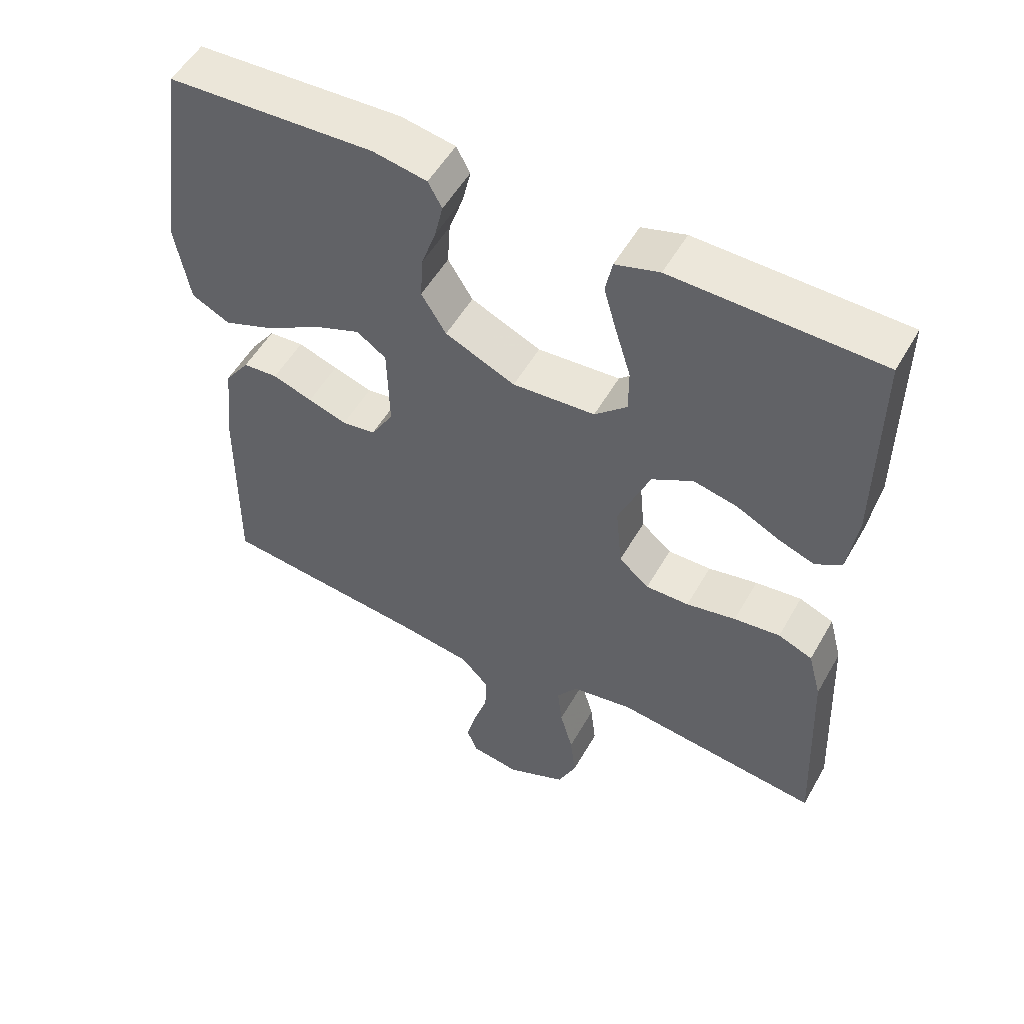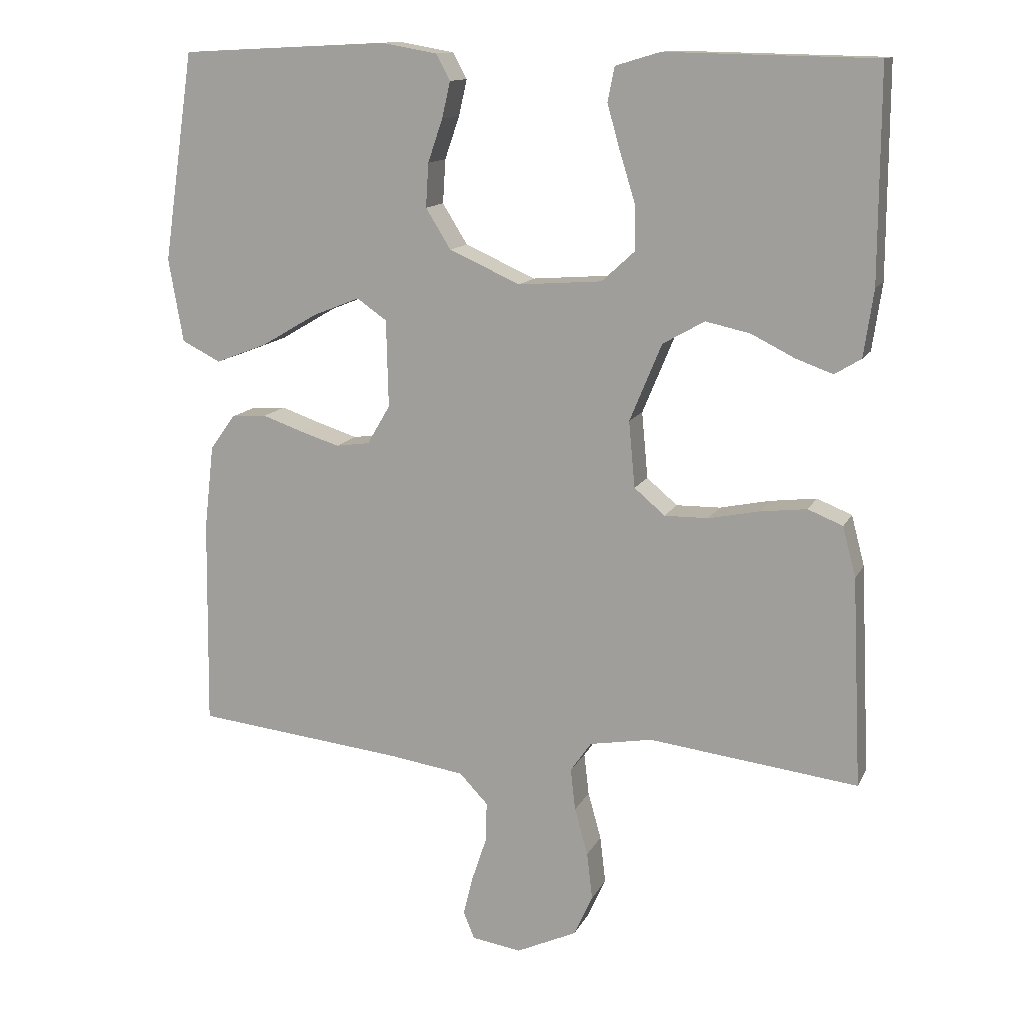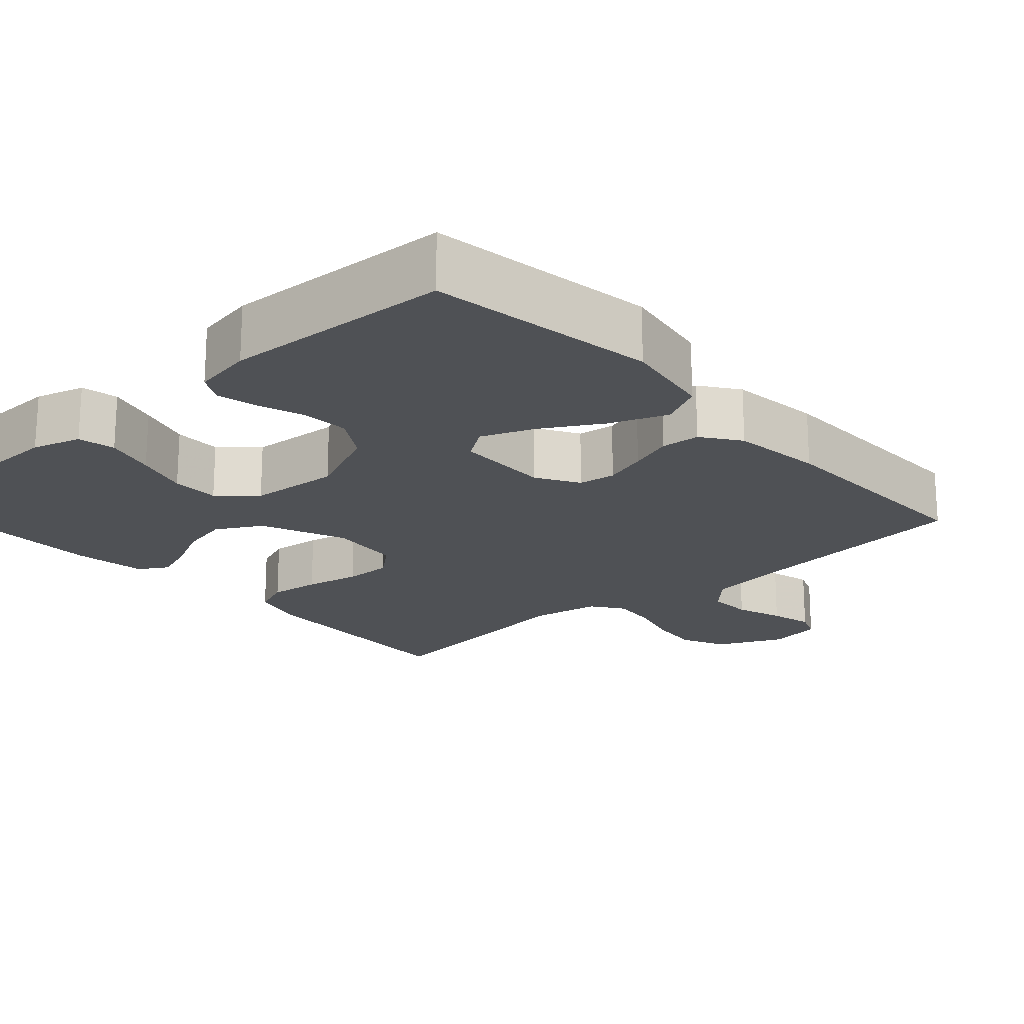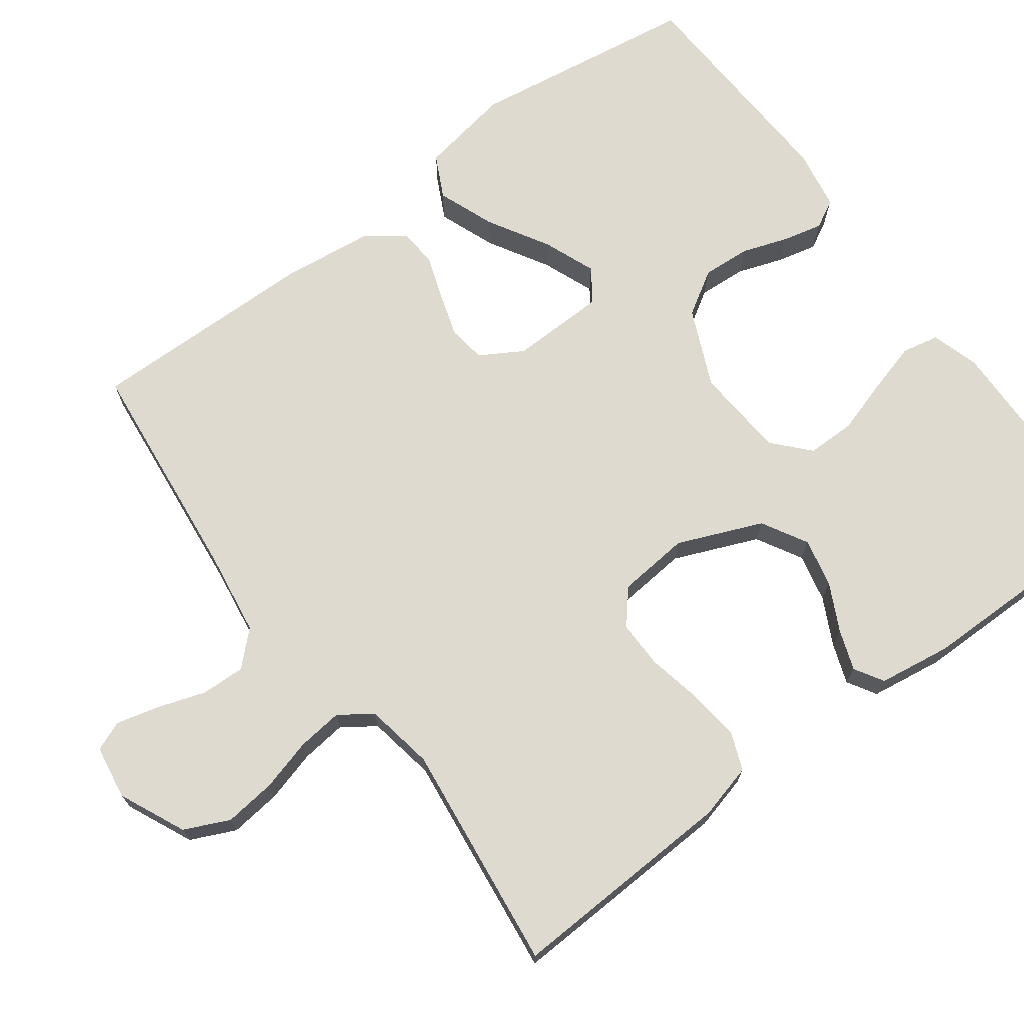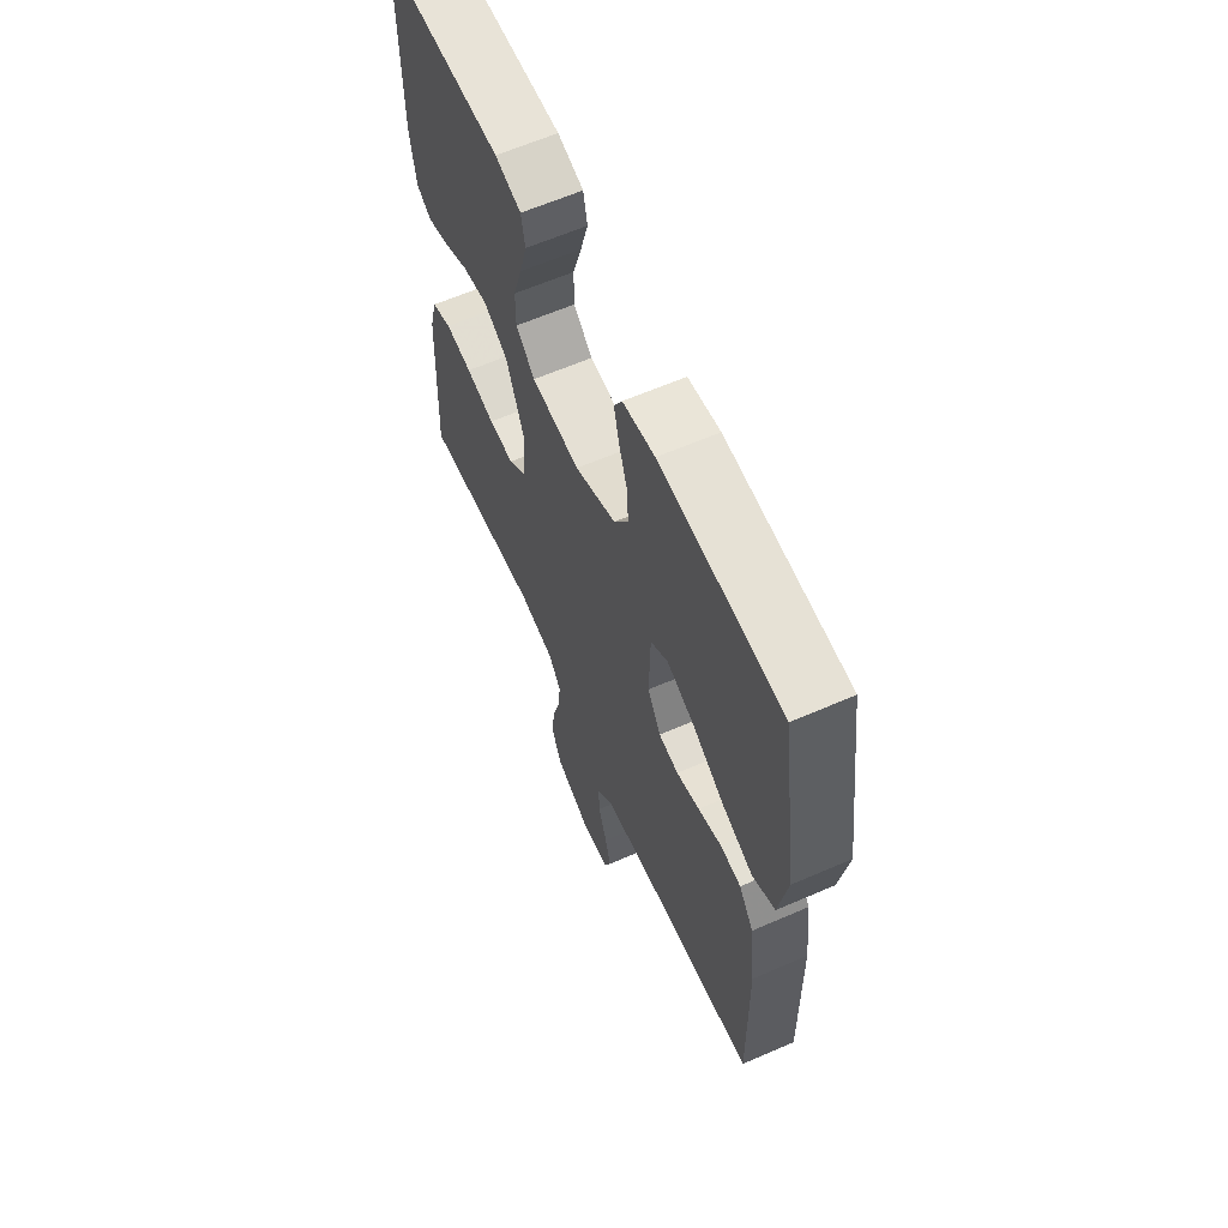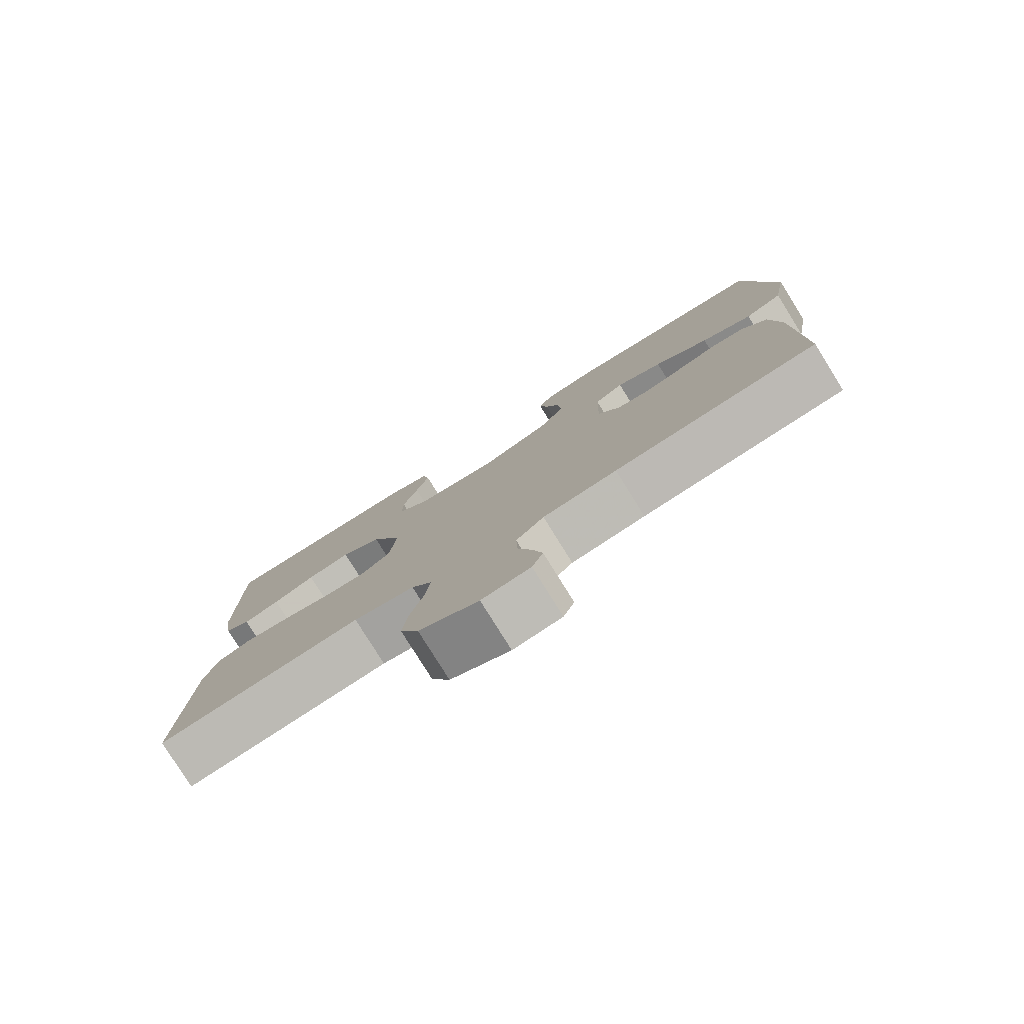
<metadata>
{"format":"obj","ext":"obj","renderer":"f3d","projection":"perspective","resolution":1024,"background":"white","views":[{"elev":53.2,"azim":-150.9,"up":"+Z"},{"elev":13.0,"azim":-161.7,"up":"+Z"},{"elev":-19.8,"azim":42.1,"up":"+Y"},{"elev":70.9,"azim":-126.5,"up":"+Y"},{"elev":62.5,"azim":66.2,"up":"+Z"},{"elev":-79.6,"azim":31.9,"up":"+Z"}]}
</metadata>
<code>
v -0.5 0.07 0.5
v -0.2 0.07 0.506
v -0.136 0.07 0.487
v -0.126 0.07 0.438
v -0.145 0.07 0.371
v -0.167 0.07 0.3
v -0.167 0.07 0.237
v -0.12 0.07 0.194
v 0 0.07 0.185
v 0.102 0.07 0.23
v 0.138 0.07 0.288
v 0.134 0.07 0.351
v 0.113 0.07 0.412
v 0.101 0.07 0.464
v 0.121 0.07 0.501
v 0.2 0.07 0.515
v 0.5 0.07 0.5
v 0.544 0.07 0.2
v 0.523 0.07 0.08
v 0.467 0.07 0.052
v 0.392 0.07 0.081
v 0.312 0.07 0.128
v 0.244 0.07 0.155
v 0.201 0.07 0.125
v 0.198 0.07 0
v 0.231 0.07 -0.056
v 0.28 0.07 -0.063
v 0.337 0.07 -0.045
v 0.395 0.07 -0.025
v 0.446 0.07 -0.029
v 0.482 0.07 -0.079
v 0.496 0.07 -0.2
v 0.5 0.07 -0.5
v 0.2 0.07 -0.532
v 0.091 0.07 -0.548
v 0.05 0.07 -0.591
v 0.052 0.07 -0.649
v 0.073 0.07 -0.712
v 0.087 0.07 -0.768
v 0.071 0.07 -0.807
v 0 0.07 -0.818
v -0.087 0.07 -0.778
v -0.114 0.07 -0.719
v -0.106 0.07 -0.651
v -0.087 0.07 -0.583
v -0.08 0.07 -0.523
v -0.11 0.07 -0.48
v -0.2 0.07 -0.464
v -0.5 0.07 -0.5
v -0.486 0.07 -0.2
v -0.467 0.07 -0.128
v -0.417 0.07 -0.108
v -0.35 0.07 -0.116
v -0.278 0.07 -0.131
v -0.215 0.07 -0.132
v -0.171 0.07 -0.095
v -0.162 0.07 0
v -0.208 0.07 0.111
v -0.268 0.07 0.145
v -0.332 0.07 0.131
v -0.394 0.07 0.1
v -0.447 0.07 0.081
v -0.485 0.07 0.104
v -0.499 0.07 0.2
v -0.5 0 0.5
v -0.2 0 0.506
v -0.136 0 0.487
v -0.126 0 0.438
v -0.145 0 0.371
v -0.167 0 0.3
v -0.167 0 0.237
v -0.12 0 0.194
v 0 0 0.185
v 0.102 0 0.23
v 0.138 0 0.288
v 0.134 0 0.351
v 0.113 0 0.412
v 0.101 0 0.464
v 0.121 0 0.501
v 0.2 0 0.515
v 0.5 0 0.5
v 0.544 0 0.2
v 0.523 0 0.08
v 0.467 0 0.052
v 0.392 0 0.081
v 0.312 0 0.128
v 0.244 0 0.155
v 0.201 0 0.125
v 0.198 0 0
v 0.231 0 -0.056
v 0.28 0 -0.063
v 0.337 0 -0.045
v 0.395 0 -0.025
v 0.446 0 -0.029
v 0.482 0 -0.079
v 0.496 0 -0.2
v 0.5 0 -0.5
v 0.2 0 -0.532
v 0.091 0 -0.548
v 0.05 0 -0.591
v 0.052 0 -0.649
v 0.073 0 -0.712
v 0.087 0 -0.768
v 0.071 0 -0.807
v 0 0 -0.818
v -0.087 0 -0.778
v -0.114 0 -0.719
v -0.106 0 -0.651
v -0.087 0 -0.583
v -0.08 0 -0.523
v -0.11 0 -0.48
v -0.2 0 -0.464
v -0.5 0 -0.5
v -0.486 0 -0.2
v -0.467 0 -0.128
v -0.417 0 -0.108
v -0.35 0 -0.116
v -0.278 0 -0.131
v -0.215 0 -0.132
v -0.171 0 -0.095
v -0.162 0 0
v -0.208 0 0.111
v -0.268 0 0.145
v -0.332 0 0.131
v -0.394 0 0.1
v -0.447 0 0.081
v -0.485 0 0.104
v -0.499 0 0.2
f 4 5 6
f 3 4 6
f 2 3 6
f 1 2 6
f 64 1 6
f 63 64 6
f 62 63 6
f 61 62 6
f 60 61 6
f 59 60 6 7
f 58 59 7 8
f 57 58 8 9
f 56 57 9 10
f 52 53 54
f 51 52 54
f 50 51 54
f 49 50 54
f 48 49 54
f 47 48 54 55
f 46 47 55 56
f 43 44 45
f 42 43 45
f 41 42 45
f 40 41 45
f 39 40 45
f 38 39 45
f 37 38 45
f 36 37 45 46
f 46 56 10
f 36 46 10
f 35 36 10
f 32 33 34
f 31 32 34
f 30 31 34
f 29 30 34
f 28 29 34
f 27 28 34 35
f 20 21 22
f 19 20 22
f 18 19 22
f 17 18 22
f 16 17 22
f 15 16 22
f 14 15 22
f 13 14 22
f 12 13 22
f 11 12 22 23
f 10 11 23 24
f 26 27 35
f 25 26 35
f 10 24 25 35
f 70 69 68
f 70 68 67
f 70 67 66
f 70 66 65
f 70 65 128
f 70 128 127
f 70 127 126
f 70 126 125
f 70 125 124
f 71 70 124 123
f 72 71 123 122
f 73 72 122 121
f 74 73 121 120
f 118 117 116
f 118 116 115
f 118 115 114
f 118 114 113
f 118 113 112
f 119 118 112 111
f 120 119 111 110
f 109 108 107
f 109 107 106
f 109 106 105
f 109 105 104
f 109 104 103
f 109 103 102
f 109 102 101
f 110 109 101 100
f 74 120 110
f 74 110 100
f 74 100 99
f 98 97 96
f 98 96 95
f 98 95 94
f 98 94 93
f 98 93 92
f 99 98 92 91
f 86 85 84
f 86 84 83
f 86 83 82
f 86 82 81
f 86 81 80
f 86 80 79
f 86 79 78
f 86 78 77
f 86 77 76
f 87 86 76 75
f 88 87 75 74
f 99 91 90
f 99 90 89
f 99 89 88 74
f 1 65 66 2
f 2 66 67 3
f 3 67 68 4
f 4 68 69 5
f 5 69 70 6
f 6 70 71 7
f 7 71 72 8
f 8 72 73 9
f 9 73 74 10
f 10 74 75 11
f 11 75 76 12
f 12 76 77 13
f 13 77 78 14
f 14 78 79 15
f 15 79 80 16
f 16 80 81 17
f 17 81 82 18
f 18 82 83 19
f 19 83 84 20
f 20 84 85 21
f 21 85 86 22
f 22 86 87 23
f 23 87 88 24
f 24 88 89 25
f 25 89 90 26
f 26 90 91 27
f 27 91 92 28
f 28 92 93 29
f 29 93 94 30
f 30 94 95 31
f 31 95 96 32
f 32 96 97 33
f 33 97 98 34
f 34 98 99 35
f 35 99 100 36
f 36 100 101 37
f 37 101 102 38
f 38 102 103 39
f 39 103 104 40
f 40 104 105 41
f 41 105 106 42
f 42 106 107 43
f 43 107 108 44
f 44 108 109 45
f 45 109 110 46
f 46 110 111 47
f 47 111 112 48
f 48 112 113 49
f 49 113 114 50
f 50 114 115 51
f 51 115 116 52
f 52 116 117 53
f 53 117 118 54
f 54 118 119 55
f 55 119 120 56
f 56 120 121 57
f 57 121 122 58
f 58 122 123 59
f 59 123 124 60
f 60 124 125 61
f 61 125 126 62
f 62 126 127 63
f 63 127 128 64
f 64 128 65 1

</code>
